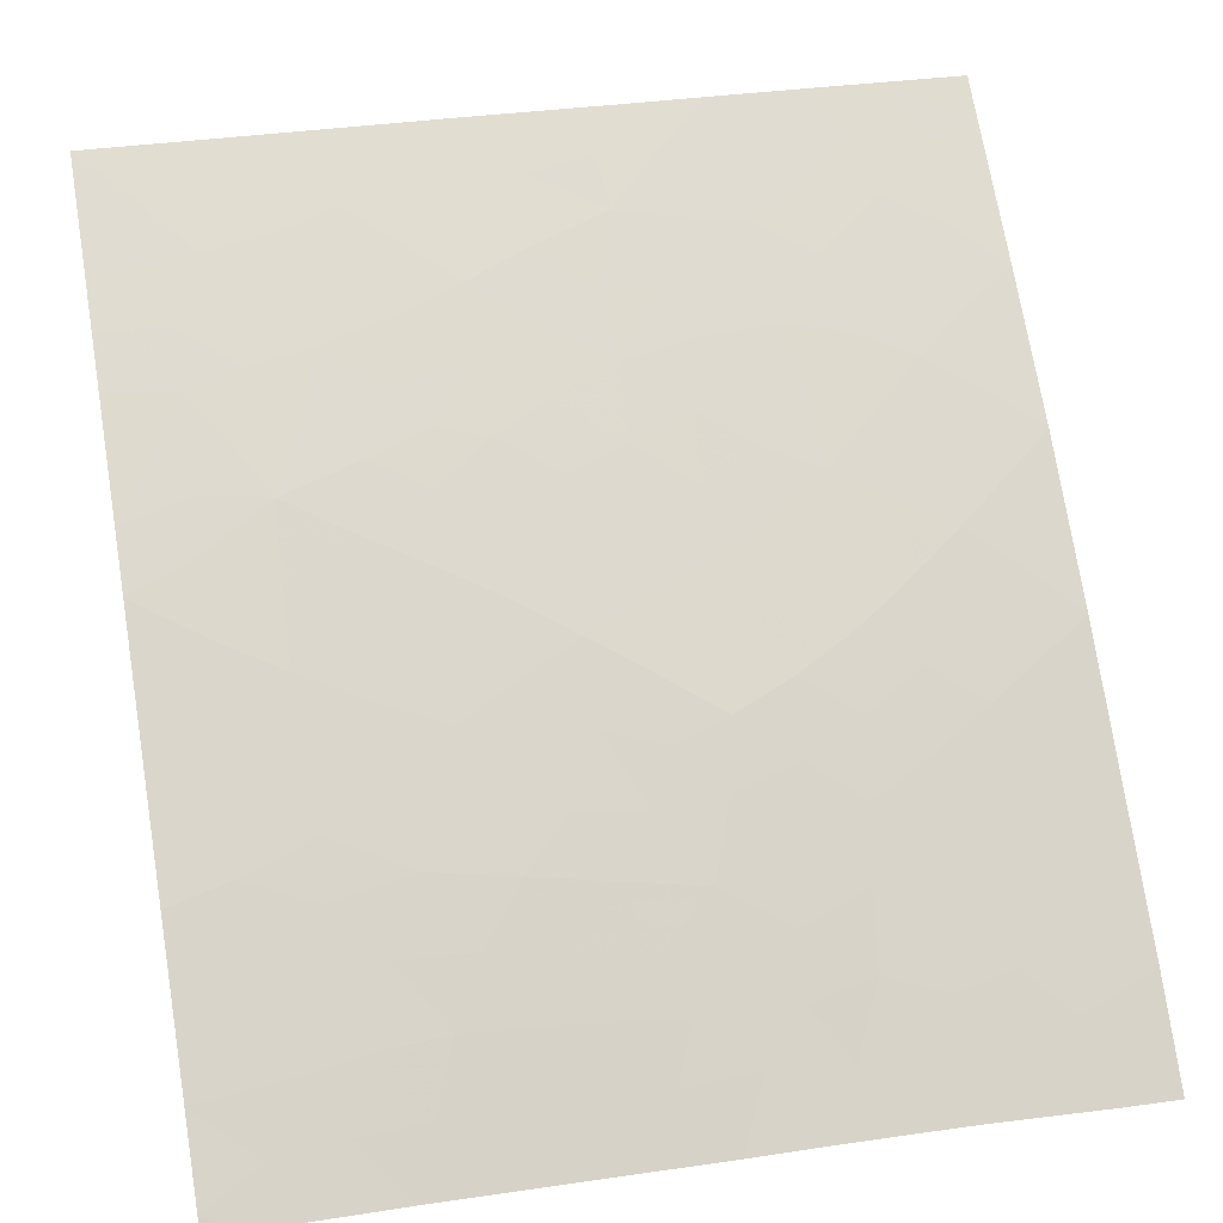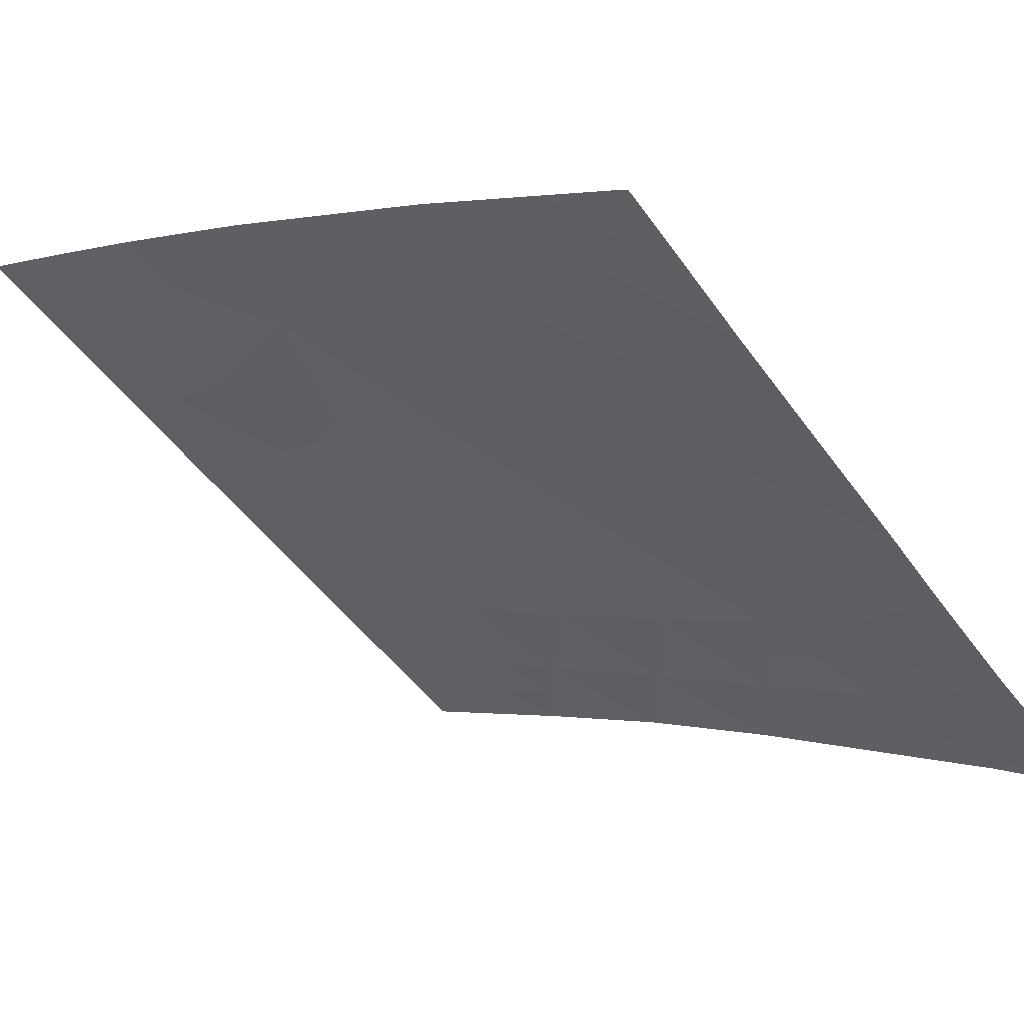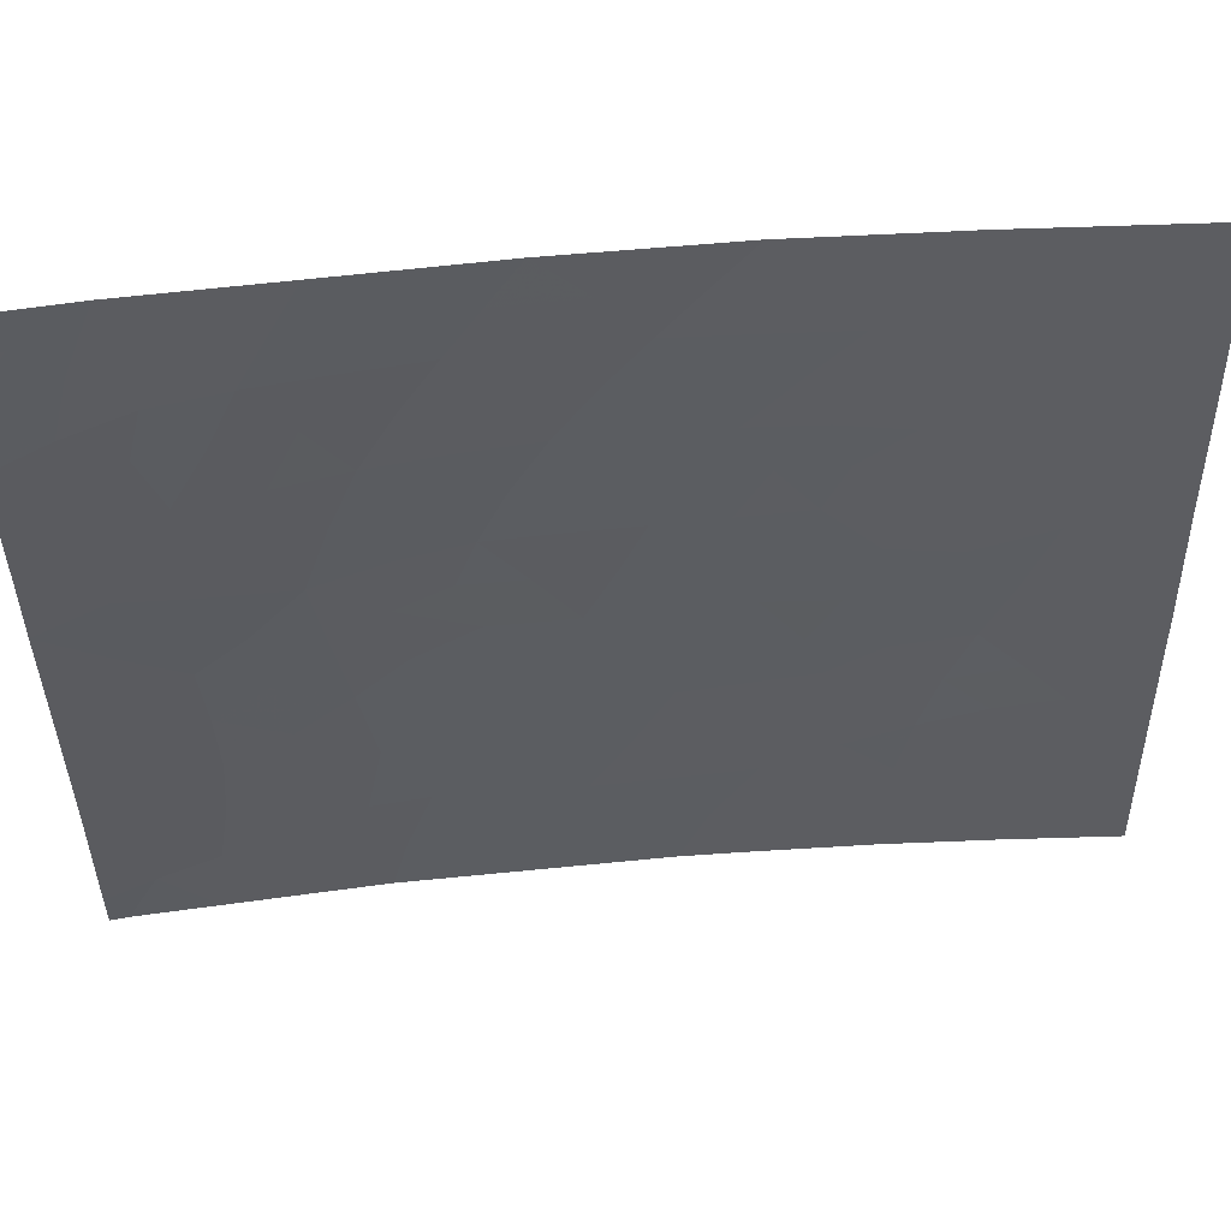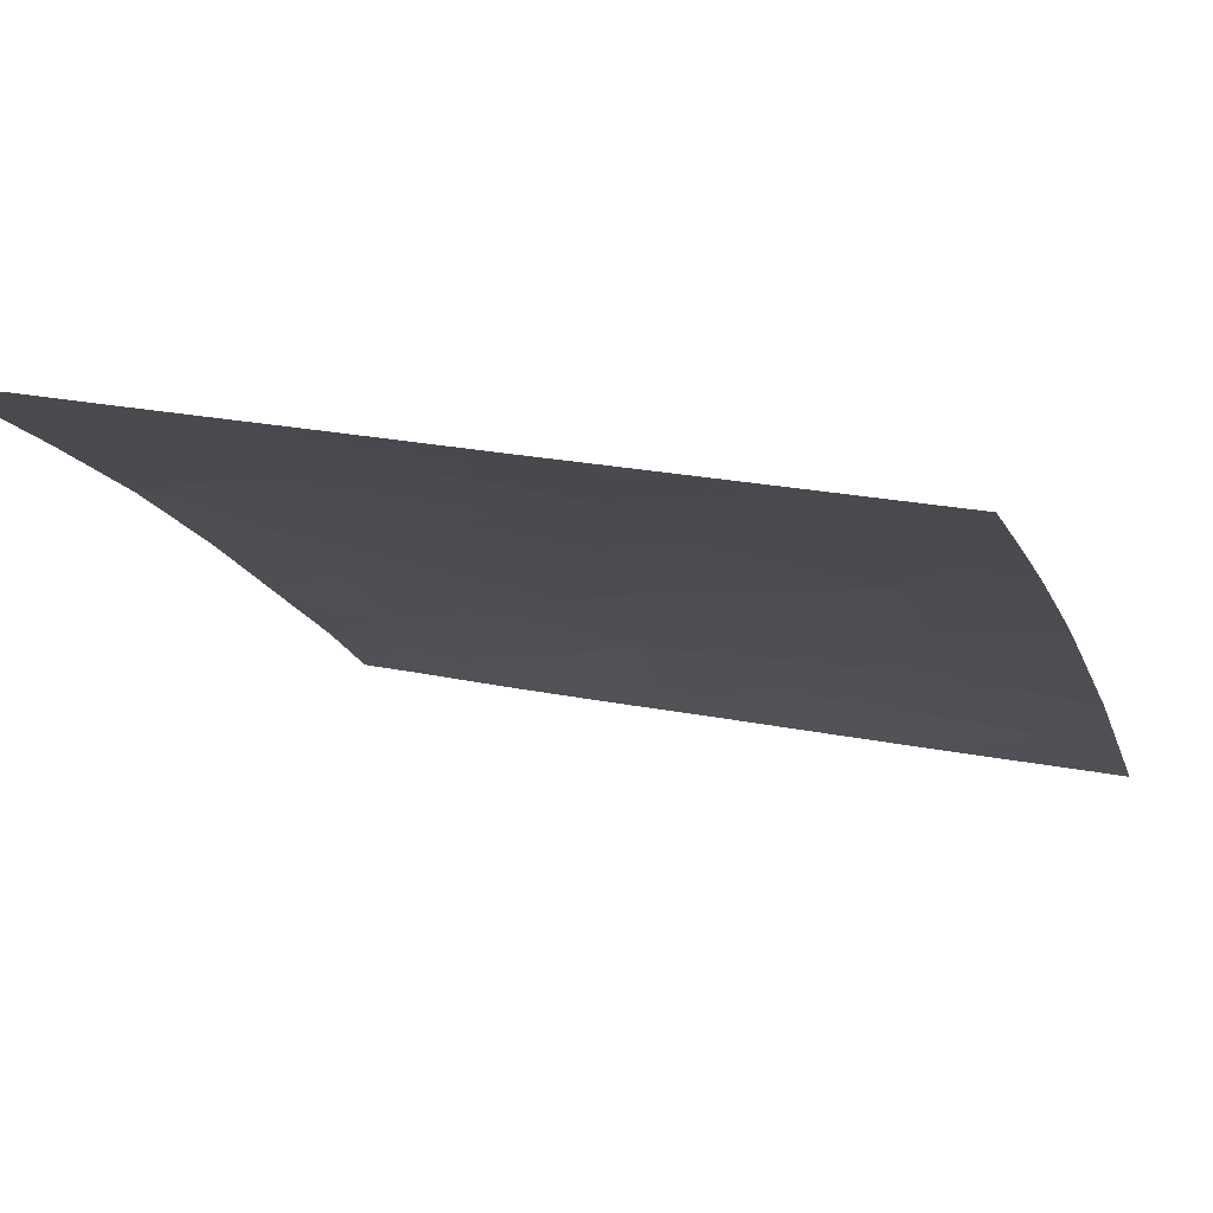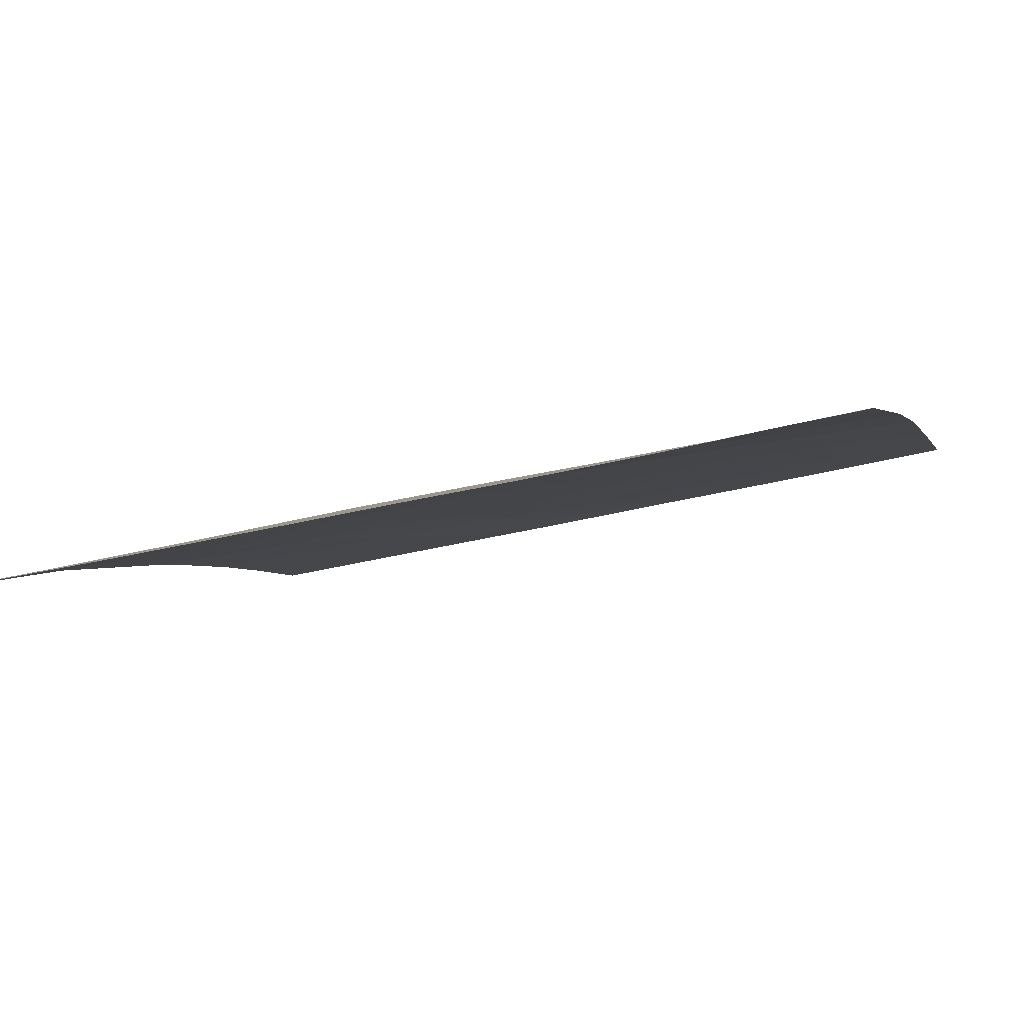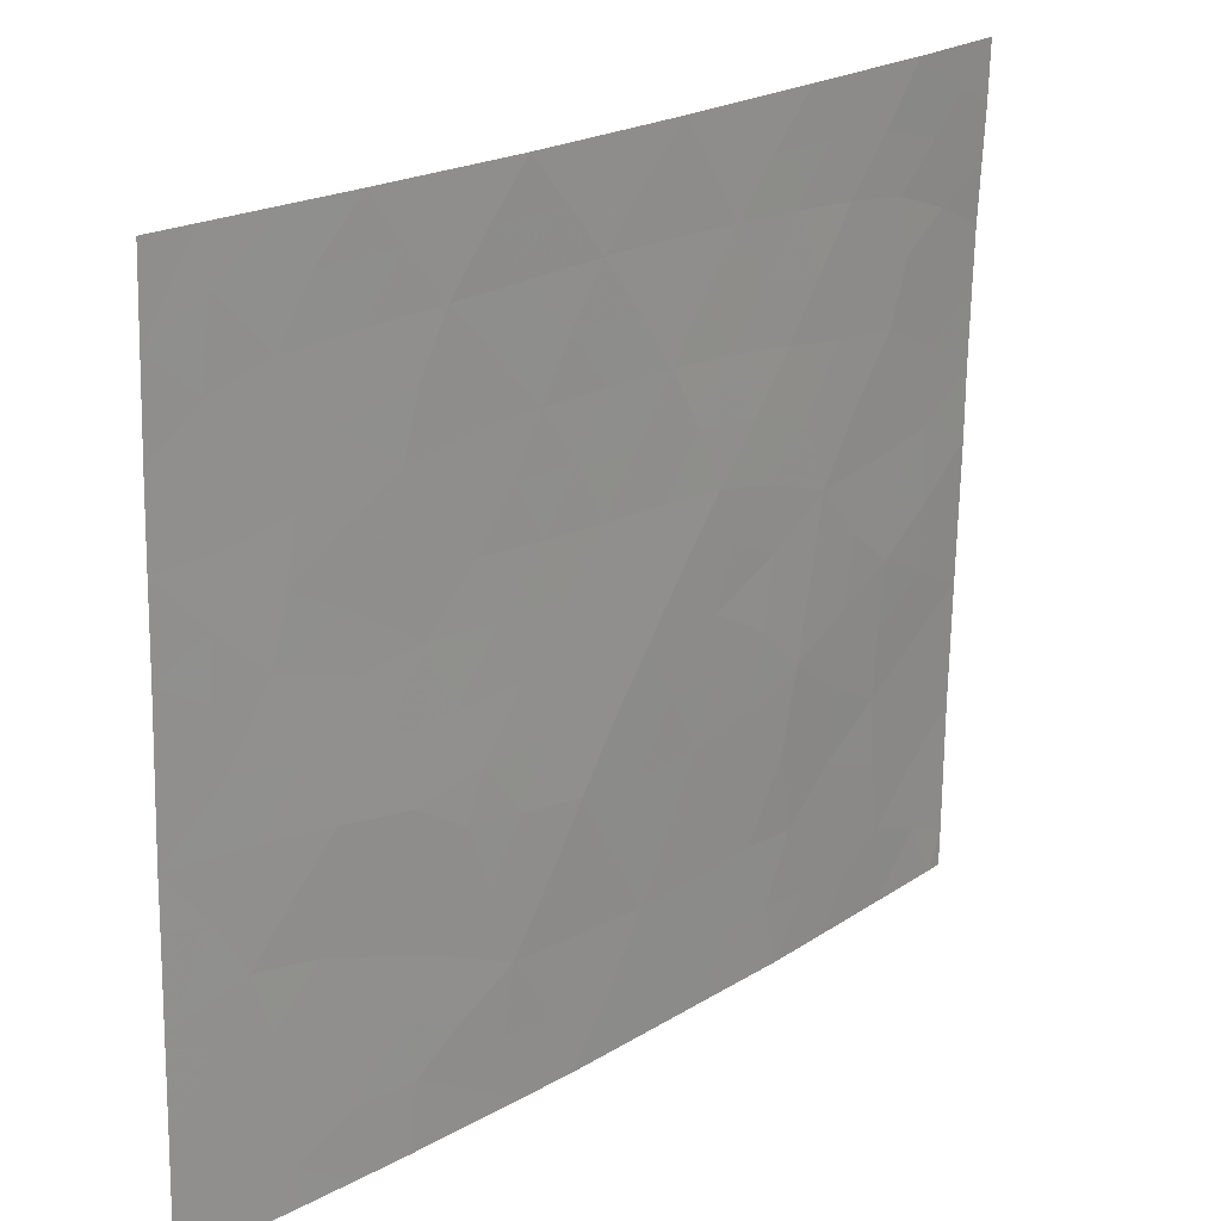
<metadata>
{"format":"obj","ext":"obj","renderer":"f3d","projection":"perspective","resolution":1024,"background":"white","views":[{"elev":38.9,"azim":78.8,"up":"+Z"},{"elev":-50.6,"azim":33.7,"up":"+Z"},{"elev":53.7,"azim":-150.6,"up":"+Y"},{"elev":22.0,"azim":-71.1,"up":"+Z"},{"elev":-36.8,"azim":106.8,"up":"+Z"},{"elev":22.1,"azim":-11.0,"up":"+Y"}]}
</metadata>
<code>
v 31.31 -39.47 33.89
v 32.14 -41.23 33.28
v 35.29 -43.52 30.72
v 31.1 -42.77 34.06
v 30.37 -41.02 34.58
v 32.35 -48.07 33.01
v 35.23 -47.46 30.72
v 31.07 -44.43 34.05
v 27.55 -45.91 36.44
v 23.96 -41.59 38.72
v 32.41 -38 33.05
v 32.4 -45.64 33.06
v 27.44 -39.49 36.58
v 26.5 -38 37.21
v 25.44 -39.57 37.84
v 28.98 -50 35.4
v 23.86 -45.71 38.72
v 25.29 -50 37.79
v 23.8 -48.24 38.72
v 25.19 -48.53 37.87
v 25.24 -43.13 37.92
v 30.53 -38 34.48
v 28.59 -41 35.79
v 25.94 -45.23 37.48
v 35.25 -45.6 30.72
v 33.9 -44.74 31.89
v 28.22 -50 35.91
v 26.8 -49.01 36.86
v 24.82 -46.67 38.12
v 23.87 -45.01 38.72
v 28.47 -38 35.94
v 30.07 -44.44 34.77
v 29.42 -42.68 35.21
v 29.11 -46.16 35.4
v 30.79 -46.19 34.21
v 31.04 -50 33.92
v 32.17 -50 33.11
v 23.99 -40.42 38.72
v 34.16 -38 31.74
v 23.93 -42.83 38.72
v 33.02 -50 32.45
v 23.76 -50 38.72
v 26.68 -50 36.92
v 35.33 -40.5 30.72
v 35.4 -38.84 30.72
v 24.06 -38 38.72
v 35.42 -38 30.72
v 35.01 -50 30.9
v 35.22 -49.47 30.72
v 35.21 -50 30.72
v 26.46 -47.15 37.1
v 28.29 -44.33 35.96
v 33.09 -39.62 32.53
v 29.42 -39.42 35.26
v 30 -48.09 34.72
v 28.14 -47.99 36.02
v 33.76 -46.73 31.95
v 33.93 -39.76 31.87
v 32.75 -43.34 32.82
v 26.86 -41.21 36.93
v 33.82 -41.5 31.95
v 28.27 -46.02 35.96
v 28.67 -45.22 35.7
v 26.93 -38.74 36.92
v 26.42 -39.52 37.22
v 25.9 -38.73 37.56
v 24.53 -50 38.25
v 24.5 -49.22 38.29
v 25.25 -49.43 37.82
v 35.24 -46.53 30.72
v 34.51 -47.11 31.32
v 34.51 -46.15 31.33
v 27.42 -49.43 36.44
v 27.38 -48.51 36.5
v 27.99 -48.99 36.08
v 23.83 -46.97 38.72
v 24.4 -47.46 38.37
v 27.06 -40.3 36.81
v 28.02 -40.24 36.18
v 27.69 -41.04 36.38
v 24.46 -48.33 38.32
v 25.07 -47.54 37.96
v 31.14 -45.33 33.98
v 30.41 -45.32 34.5
v 29.5 -38 35.21
v 29.94 -38.7 34.89
v 28.94 -38.7 35.6
v 24.44 -45.89 38.36
v 29.9 -41.84 34.89
v 30.77 -41.89 34.29
v 30.26 -42.71 34.64
v 29.96 -46.21 34.8
v 29.56 -45.3 35.11
v 31.83 -44.96 33.5
v 31.6 -46.01 33.63
v 31.6 -50 33.52
v 31.34 -49.05 33.73
v 31.98 -49.08 33.27
v 27.46 -41.79 36.52
v 26.89 -42.33 36.89
v 31.95 -43.94 33.41
v 32.58 -44.53 32.94
v 23.9 -43.92 38.72
v 24.55 -43.25 38.34
v 24.68 -44.17 38.25
v 25.6 -44.31 37.69
v 24.97 -45.1 38.06
v 33.04 -46.26 32.54
v 32.98 -47.36 32.54
v 32.19 -46.88 33.18
v 34.58 -44.18 31.31
v 33.99 -43.89 31.8
v 29.53 -49.04 35.03
v 30.49 -49.05 34.34
v 30.01 -50 34.66
v 31.47 -38 33.77
v 31.84 -38.74 33.49
v 30.91 -38.71 34.19
v 28.03 -43.45 36.14
v 27.41 -44.38 36.54
v 24.6 -42.41 38.32
v 33.81 -47.74 31.89
v 33.14 -48.39 32.4
v 35.27 -44.56 30.72
v 34.55 -45.18 31.32
v 33.81 -45.72 31.93
v 33.16 -45.18 32.47
v 31.63 -42.01 33.66
v 32.46 -42.22 33.04
v 31.89 -42.97 33.47
v 25.84 -47.84 37.48
v 26.62 -48.15 36.99
v 32.74 -38.78 32.8
v 32.21 -39.54 33.2
v 24.88 -41.55 38.15
v 24.58 -40.81 38.35
v 24.66 -39.83 38.32
v 25.23 -40.57 37.96
v 27.48 -38 36.57
v 27.94 -38.73 36.27
v 23.78 -49.12 38.72
v 27.45 -50 36.41
v 24.03 -39.21 38.72
v 26.03 -48.99 37.34
v 25.98 -50 37.36
v 28.65 -49.01 35.65
v 35.31 -41.32 30.72
v 34.58 -41.95 31.31
v 34.62 -41 31.3
v 34.48 -39.12 31.45
v 34.92 -38.59 31.11
v 34.79 -38 31.23
v 33.37 -49.27 32.2
v 34.64 -49.14 31.2
v 34.02 -50 31.67
v 34.56 -48.1 31.27
v 35.22 -48.46 30.72
v 34.09 -40.59 31.74
v 33.41 -40.55 32.27
v 28.6 -42.63 35.76
v 28.23 -41.8 36.02
v 29.06 -41.82 35.46
v 29.47 -41 35.19
v 28.66 -47.04 35.69
v 29.53 -47.13 35.08
v 29.07 -48.05 35.37
v 25.37 -45.94 37.81
v 27.04 -46.48 36.75
v 26.23 -46.17 37.27
v 26.88 -45.41 36.87
v 25.65 -46.83 37.61
v 32.64 -49.13 32.76
v 27.84 -46.82 36.24
v 27.26 -47.52 36.59
v 31.29 -47.08 33.82
v 28.87 -43.5 35.58
v 30.59 -43.58 34.42
v 31.32 -43.56 33.88
v 26.18 -41.67 37.35
v 26.19 -42.69 37.33
v 28.97 -40.2 35.55
v 28.43 -39.45 35.92
v 26.19 -43.51 37.31
v 26.51 -44.4 37.11
v 31.26 -41.09 33.92
v 30.83 -40.23 34.25
v 31.74 -40.31 33.57
v 29.17 -44.39 35.37
v 33.29 -38 32.4
v 33.63 -38.85 32.13
v 30.91 -48.09 34.06
v 34.52 -43.07 31.36
v 35.29 -42.48 30.72
v 32.95 -41.39 32.64
v 32.61 -40.42 32.91
v 25.58 -38 37.78
v 30.42 -47.15 34.45
v 33.98 -42.47 31.81
v 29.91 -40.19 34.91
v 29.73 -43.56 35
v 33.33 -44.15 32.35
v 30.37 -39.43 34.57
v 26.08 -40.51 37.43
v 34.67 -40.1 31.27
v 35.36 -39.67 30.72
v 33.27 -42.38 32.4
v 24.67 -38 38.34
v 27.06 -43.38 36.76
v 27.73 -42.56 36.34
v 25.45 -42.23 37.8
v 33.94 -48.81 31.77
v 25.57 -41.36 37.73
v 31.68 -48 33.51
v 27.77 -45.18 36.3
v 33.69 -43.23 32.04
v 24.76 -38.7 38.28
f 62 214 63
f 64 65 66
f 67 68 69
f 70 71 72
f 73 74 75
f 76 88 29
f 78 79 80
f 81 77 82
f 83 84 8
f 85 86 87
f 89 90 91
f 92 93 84
f 83 94 95
f 96 97 98
f 94 101 102
f 103 104 105
f 106 107 105
f 108 109 110
f 192 111 112
f 113 114 115
f 116 117 118
f 119 120 208
f 122 123 109
f 124 125 111
f 126 108 127
f 128 129 130
f 144 131 132
f 117 133 134
f 121 135 210
f 136 137 138
f 139 140 64
f 68 141 81
f 27 142 73
f 143 216 137
f 18 69 145
f 56 146 75
f 147 148 149
f 39 152 151
f 48 49 50
f 156 157 154
f 58 158 159
f 160 161 162
f 163 89 162
f 164 165 166
f 88 107 167
f 168 169 170
f 131 82 171
f 167 169 171
f 6 172 98
f 173 174 168
f 175 95 110
f 99 80 161
f 160 176 119
f 177 178 8
f 125 72 126
f 181 79 182
f 106 183 184
f 140 87 182
f 185 186 187
f 185 128 90
f 63 188 93
f 133 189 190
f 191 97 114
f 192 193 3
f 159 194 195
f 196 66 216
f 166 113 146
f 191 197 175
f 192 198 148
f 181 199 163
f 165 92 197
f 74 132 174
f 176 200 188
f 164 173 62
f 71 156 122
f 201 215 112
f 153 172 123
f 138 135 136
f 91 177 200
f 101 178 130
f 186 199 202
f 202 86 118
f 65 78 203
f 102 201 127
f 134 195 187
f 204 150 205
f 204 149 158
f 215 206 198
f 138 203 212
f 206 129 194
f 120 170 184
f 34 62 63
f 62 9 214
f 63 214 52
f 14 64 66
f 64 13 65
f 66 65 15
f 18 67 69
f 67 42 68
f 69 68 20
f 25 70 72
f 70 7 71
f 72 71 57
f 27 73 75
f 73 28 74
f 75 74 56
f 19 76 77
f 76 17 88
f 77 76 29
f 60 78 80
f 78 13 79
f 80 79 23
f 20 81 82
f 81 19 77
f 82 77 29
f 83 35 84
f 8 84 32
f 31 85 87
f 85 22 86
f 87 86 54
f 88 17 30
f 33 89 91
f 89 5 90
f 91 90 4
f 35 92 84
f 92 34 93
f 84 93 32
f 35 83 95
f 83 8 94
f 95 94 12
f 37 96 98
f 96 36 97
f 98 97 213
f 12 94 102
f 94 8 101
f 102 101 59
f 30 103 105
f 103 40 104
f 105 104 21
f 21 106 105
f 106 24 107
f 105 107 30
f 108 57 109
f 192 3 111
f 112 111 26
f 16 113 115
f 113 55 114
f 115 114 36
f 22 116 118
f 116 11 117
f 118 117 1
f 209 119 208
f 119 52 120
f 40 121 104
f 121 40 10
f 57 122 109
f 122 211 123
f 109 123 6
f 3 124 111
f 124 25 125
f 111 125 26
f 26 126 127
f 126 57 108
f 127 108 12
f 4 128 130
f 128 2 129
f 130 129 59
f 28 144 132
f 144 20 131
f 132 131 51
f 1 117 134
f 117 11 133
f 134 133 53
f 121 10 135
f 210 135 212
f 136 38 137
f 138 137 15
f 14 139 64
f 139 31 140
f 64 140 13
f 20 68 81
f 68 42 141
f 81 141 19
f 43 73 142
f 73 43 28
f 38 143 137
f 143 46 207
f 145 69 144
f 69 20 144
f 28 43 144
f 145 144 43
f 16 27 146
f 75 146 27
f 44 147 149
f 147 193 148
f 149 148 61
f 152 47 151
f 45 205 151
f 41 153 155
f 155 211 154
f 155 154 48
f 211 156 154
f 156 7 157
f 154 157 49
f 154 49 48
f 53 58 159
f 159 158 61
f 33 160 162
f 160 209 161
f 162 161 23
f 23 163 162
f 163 5 89
f 162 89 33
f 56 164 166
f 164 34 165
f 166 165 55
f 29 88 167
f 88 30 107
f 167 107 24
f 9 168 170
f 168 51 169
f 170 169 24
f 51 131 171
f 131 20 82
f 171 82 29
f 29 167 171
f 167 24 169
f 171 169 51
f 41 37 172
f 98 172 37
f 9 173 168
f 173 56 174
f 168 174 51
f 175 35 95
f 209 99 161
f 99 60 80
f 161 80 23
f 209 160 119
f 160 33 176
f 119 176 52
f 32 177 8
f 177 4 178
f 26 125 126
f 125 25 72
f 126 72 57
f 54 181 182
f 181 23 79
f 182 79 13
f 24 106 184
f 106 21 183
f 184 183 208
f 13 140 182
f 140 31 87
f 182 87 54
f 2 185 187
f 185 5 186
f 187 186 1
f 5 185 90
f 185 2 128
f 90 128 4
f 34 63 93
f 63 52 188
f 93 188 32
f 53 133 190
f 133 11 189
f 190 189 39
f 55 191 114
f 191 213 97
f 114 97 36
f 53 159 195
f 159 61 194
f 195 194 2
f 196 14 66
f 56 166 146
f 166 55 113
f 146 113 16
f 191 55 197
f 175 197 35
f 193 192 148
f 148 198 61
f 23 181 163
f 181 54 199
f 163 199 5
f 55 165 197
f 165 34 92
f 197 92 35
f 56 74 174
f 74 28 132
f 174 132 51
f 52 176 188
f 176 33 200
f 188 200 32
f 34 164 62
f 164 56 173
f 62 173 9
f 57 71 122
f 71 7 156
f 122 156 211
f 26 201 112
f 201 59 215
f 211 153 123
f 153 41 172
f 123 172 6
f 10 136 135
f 136 10 38
f 33 91 200
f 91 4 177
f 200 177 32
f 59 101 130
f 101 8 178
f 130 178 4
f 1 186 202
f 186 5 199
f 202 199 54
f 1 202 118
f 202 54 86
f 118 86 22
f 15 65 203
f 65 13 78
f 203 78 60
f 12 102 127
f 102 59 201
f 127 201 26
f 1 134 187
f 134 53 195
f 187 195 2
f 44 204 205
f 204 58 150
f 205 150 151
f 58 53 190
f 58 204 158
f 204 44 149
f 158 149 61
f 192 112 215
f 215 59 206
f 198 206 61
f 138 15 203
f 179 203 60
f 210 180 21
f 61 206 194
f 206 59 129
f 194 129 2
f 216 207 196
f 120 52 214
f 170 214 9
f 208 120 184
f 184 170 24
f 137 216 15
f 180 183 21
f 99 209 100
f 45 151 47
f 179 60 100
f 180 179 100
f 210 21 121
f 153 211 155
f 39 150 190
f 212 203 179
f 138 212 135
f 150 58 190
f 110 109 6
f 151 150 39
f 12 108 110
f 110 95 12
f 213 6 98
f 175 213 191
f 120 214 170
f 110 213 175
f 100 60 99
f 110 6 213
f 100 209 208
f 208 183 180
f 180 100 208
f 192 215 198
f 210 212 179
f 180 210 179
f 21 104 121
f 216 143 207
f 216 66 15

</code>
